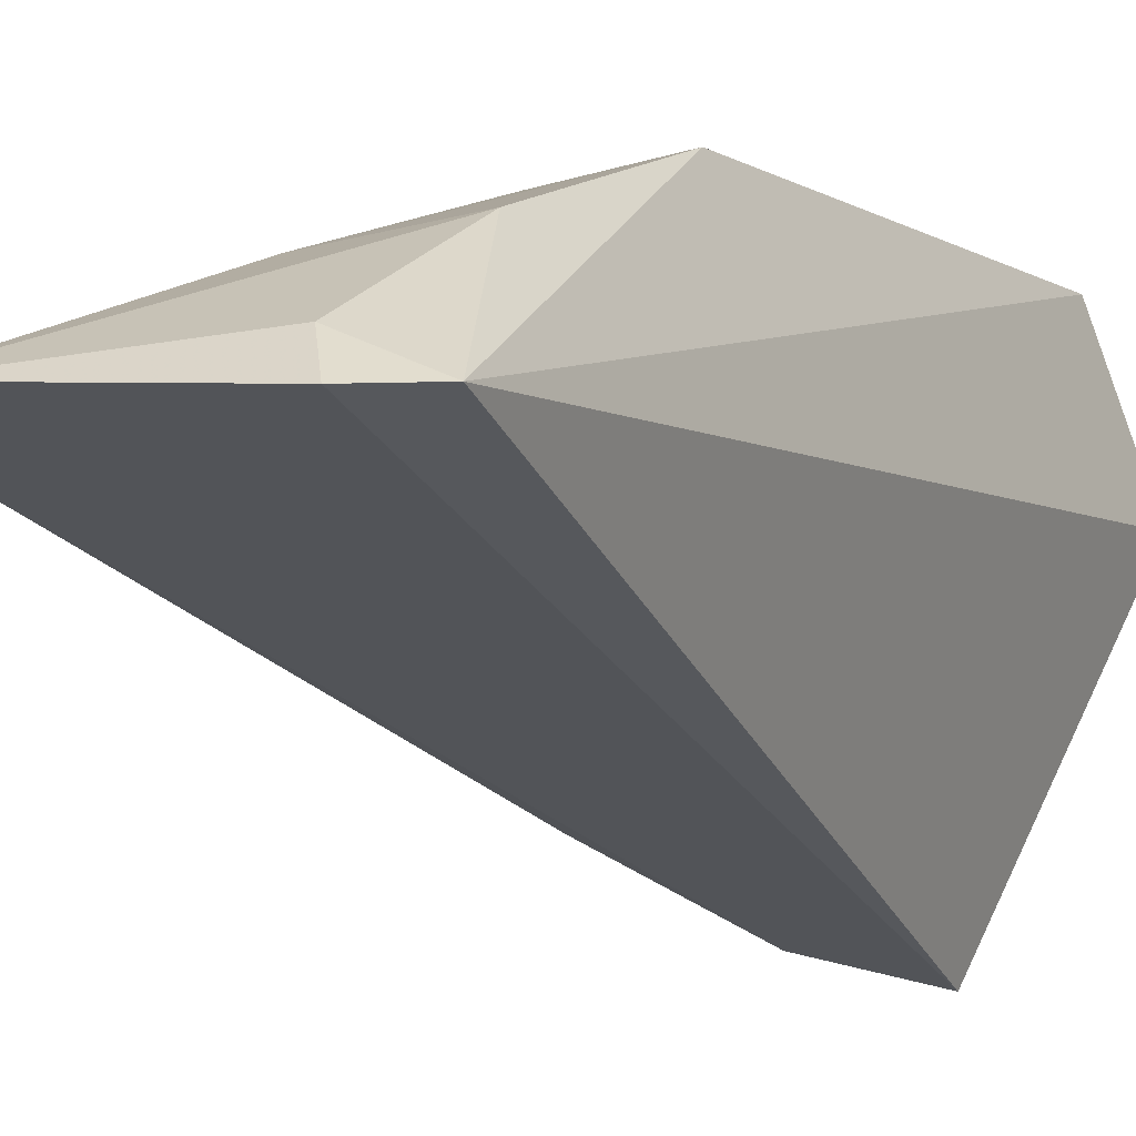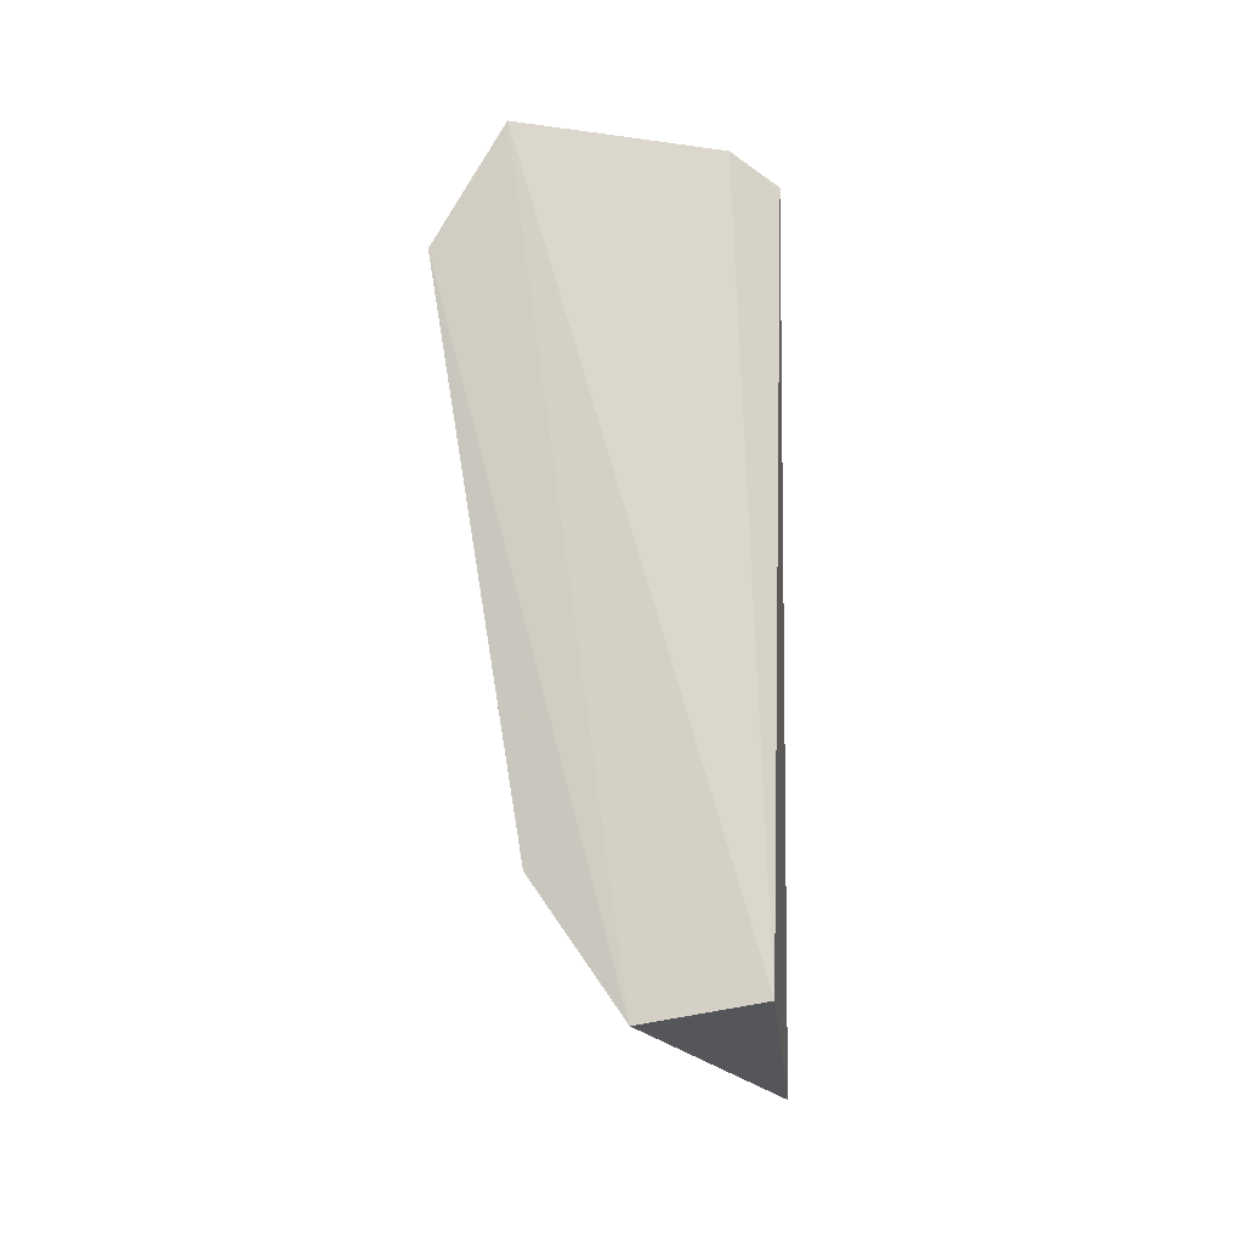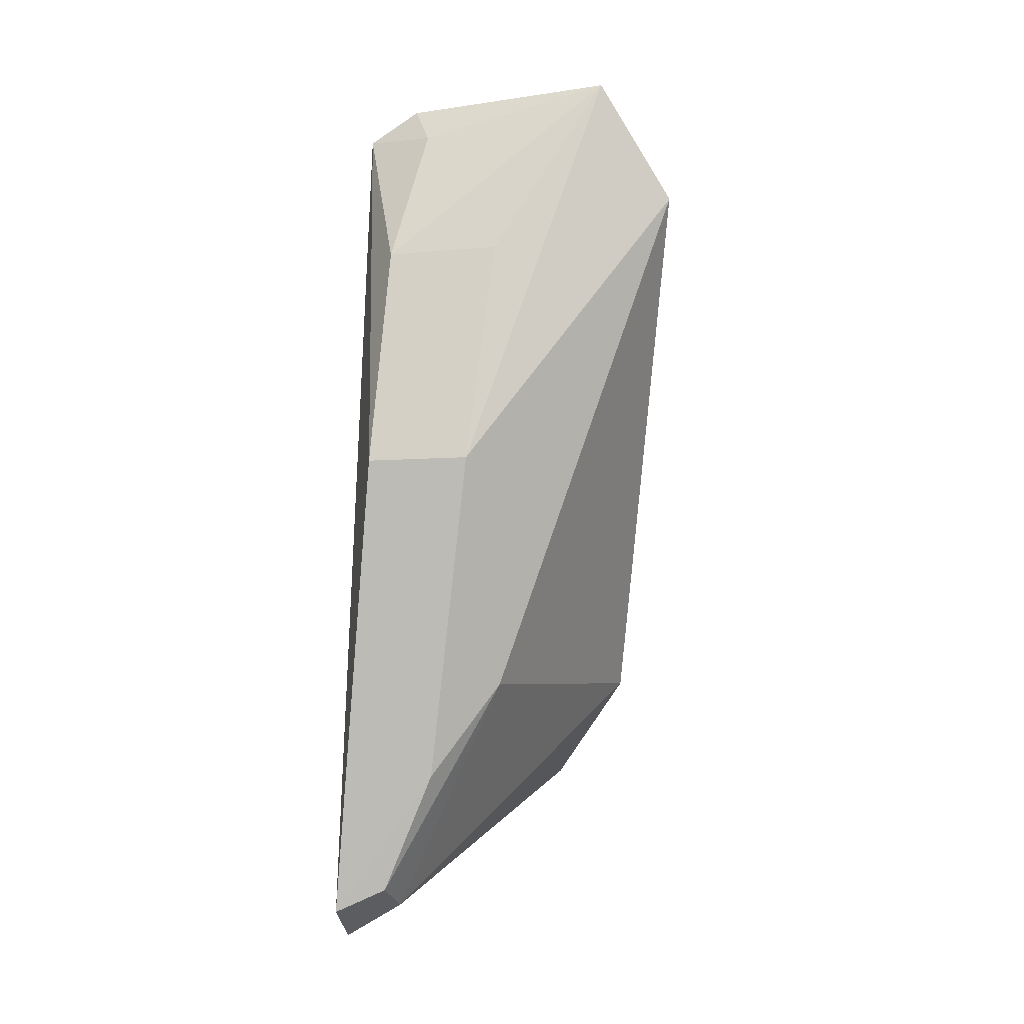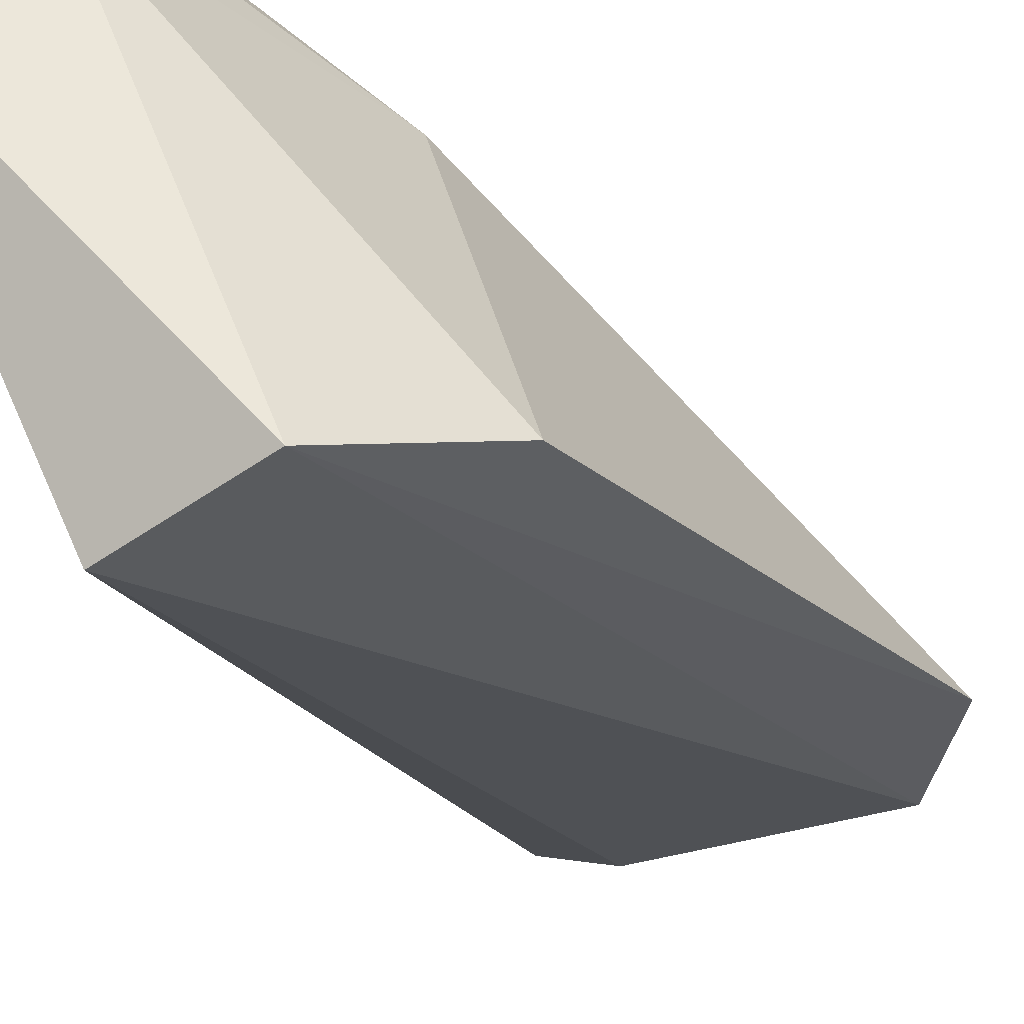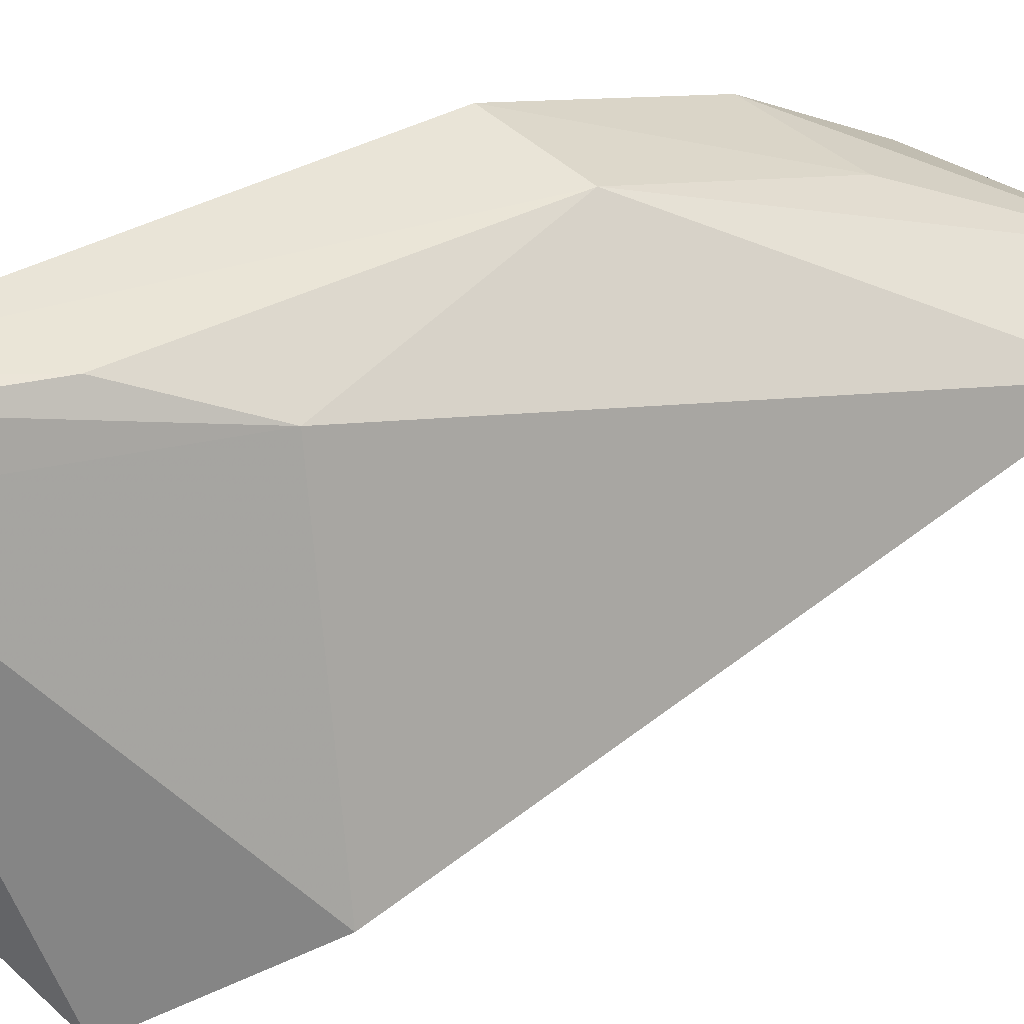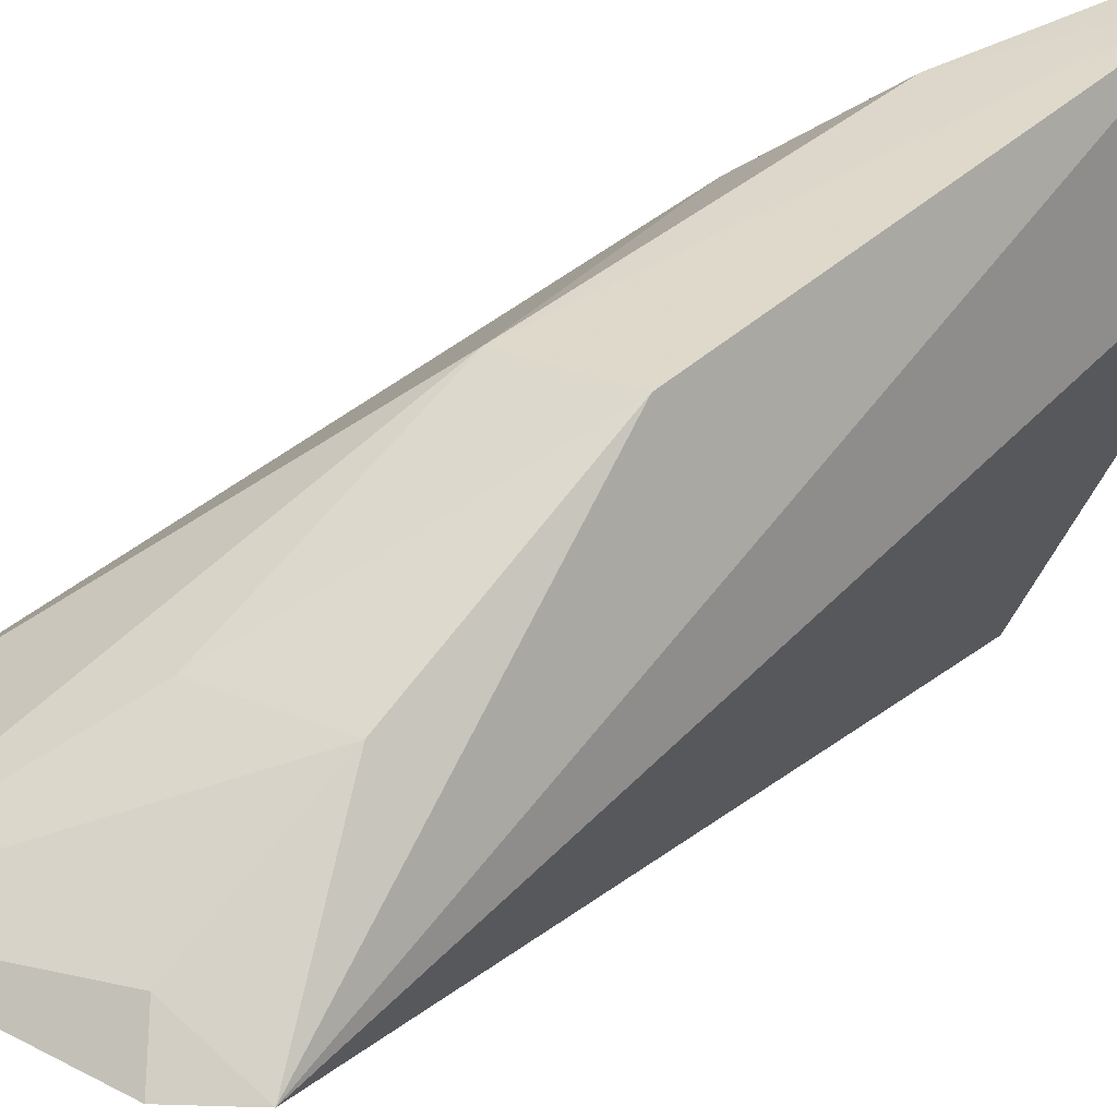
<metadata>
{"format":"obj","ext":"obj","renderer":"f3d","projection":"perspective","resolution":1024,"background":"white","views":[{"elev":-8.4,"azim":26.4,"up":"+Y"},{"elev":0.2,"azim":-10.0,"up":"+Z"},{"elev":6.2,"azim":-169.0,"up":"+Z"},{"elev":-34.5,"azim":-157.2,"up":"+Y"},{"elev":37.3,"azim":-132.3,"up":"+Y"},{"elev":37.9,"azim":37.5,"up":"+Y"}]}
</metadata>
<code>
v 0.0009012 0.01252 0.101
v 0.003781 0.01266 0.09914
v 0.001281 0.02329 0.07958
v 0.003462 0.02119 0.04958
v 0.0002511 -0.0004454 0.05695
v 0.003385 0.02408 0.05201
v 0.001004 0.01885 0.09188
v 0.005083 0.016 0.04843
v -0.01543 0.01321 0.09538
v -0.0003182 0.0145 0.09925
v -0.006647 0.001131 0.05565
v -0.004483 0.02256 0.07983
v -0.01113 0.01339 0.1024
v -0.01142 0.004803 0.06292
v -0.006113 0.02059 0.0658
v -0.005335 0.01817 0.09233
v 7.588e-05 0.02118 0.05176
v -0.00239 0.02315 0.06048
v 0.000419 0.02362 0.05342
f 5 2 1
f 6 3 2
f 7 2 3
f 8 2 5
f 8 6 2
f 8 4 6
f 10 1 2
f 10 2 7
f 11 8 5
f 11 4 8
f 12 3 6
f 13 5 1
f 13 1 10
f 13 10 7
f 13 12 9
f 13 11 5
f 13 9 11
f 14 11 9
f 15 9 12
f 15 14 9
f 16 7 3
f 16 3 12
f 16 13 7
f 16 12 13
f 17 4 11
f 17 11 14
f 17 14 15
f 18 15 12
f 18 12 6
f 19 6 4
f 19 4 17
f 19 18 6
f 19 17 15
f 19 15 18

</code>
